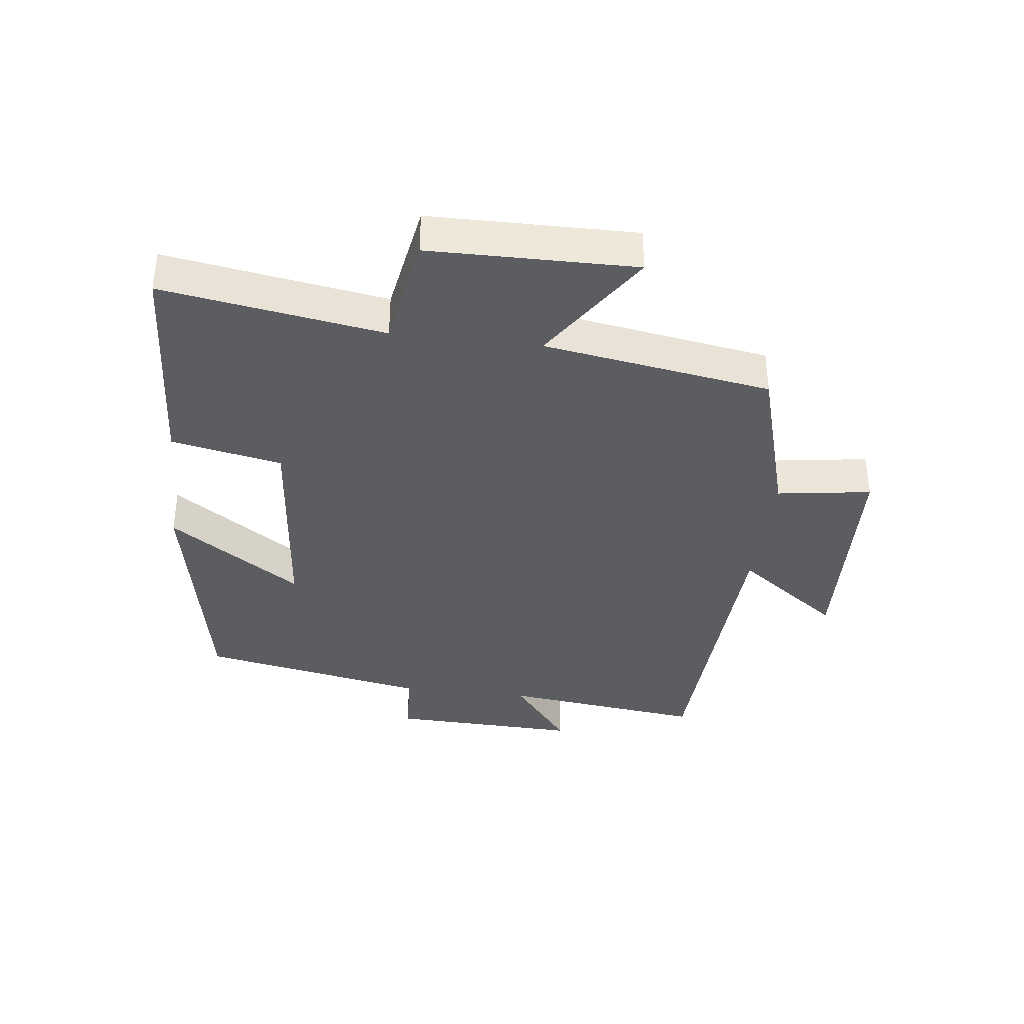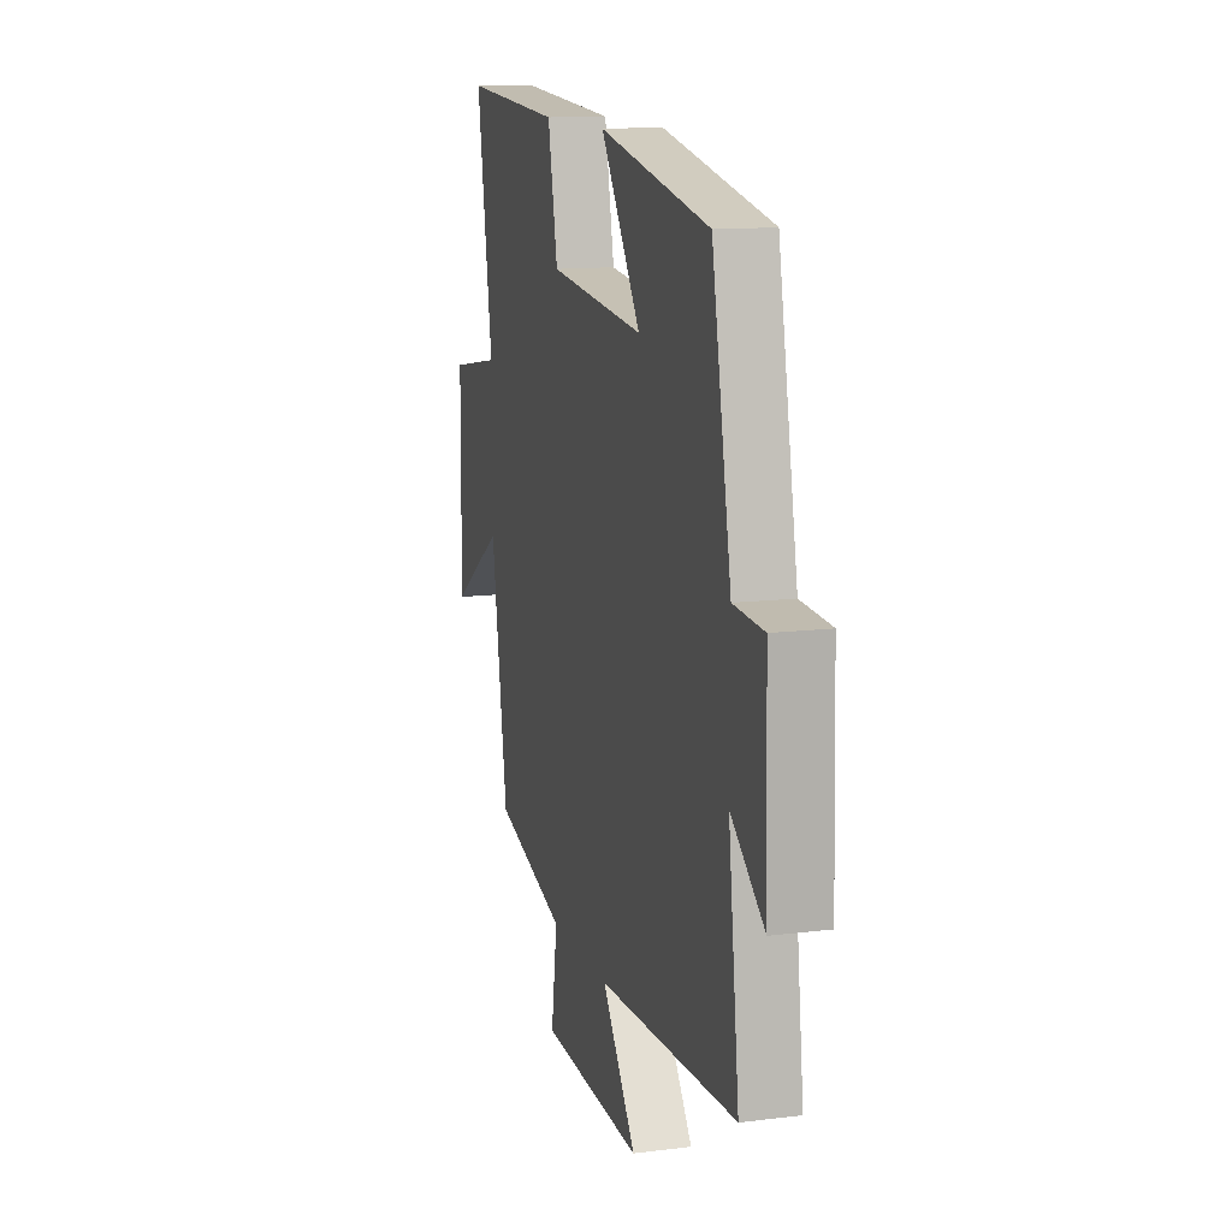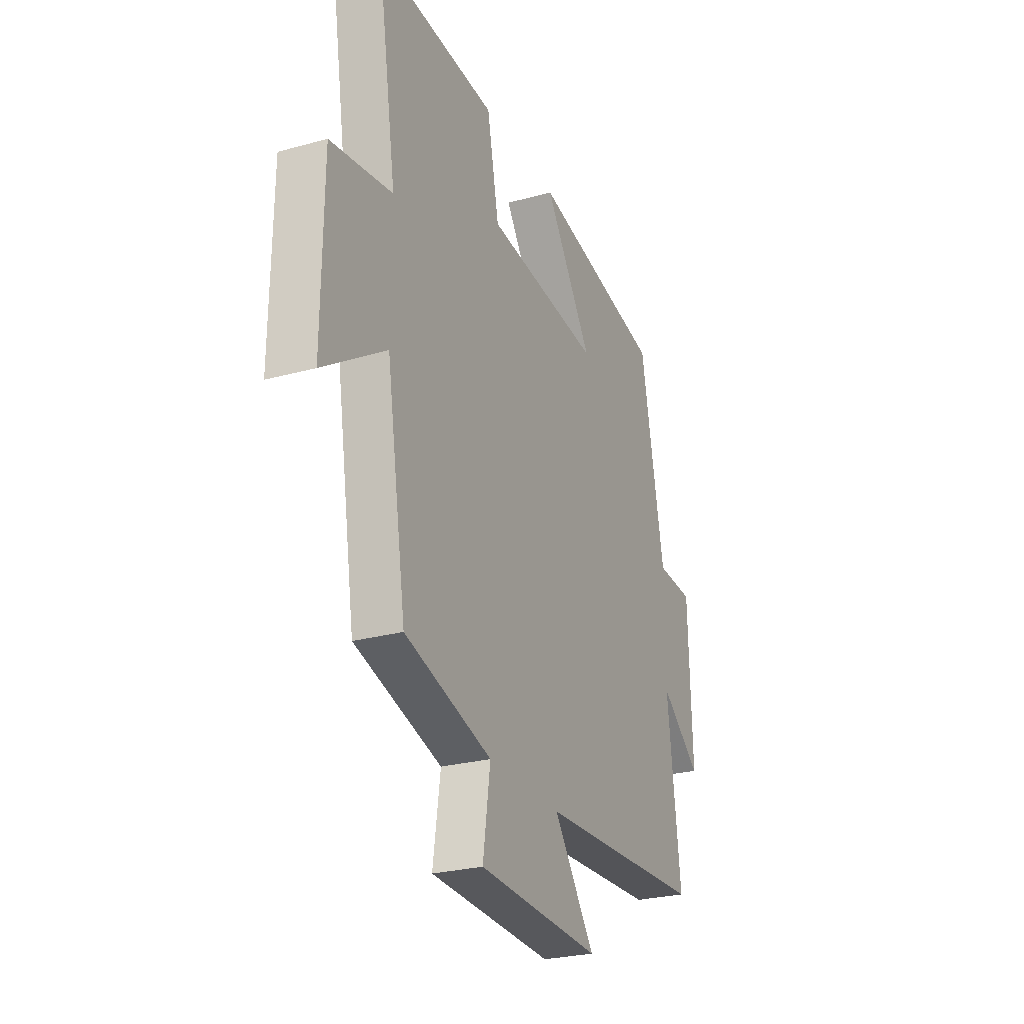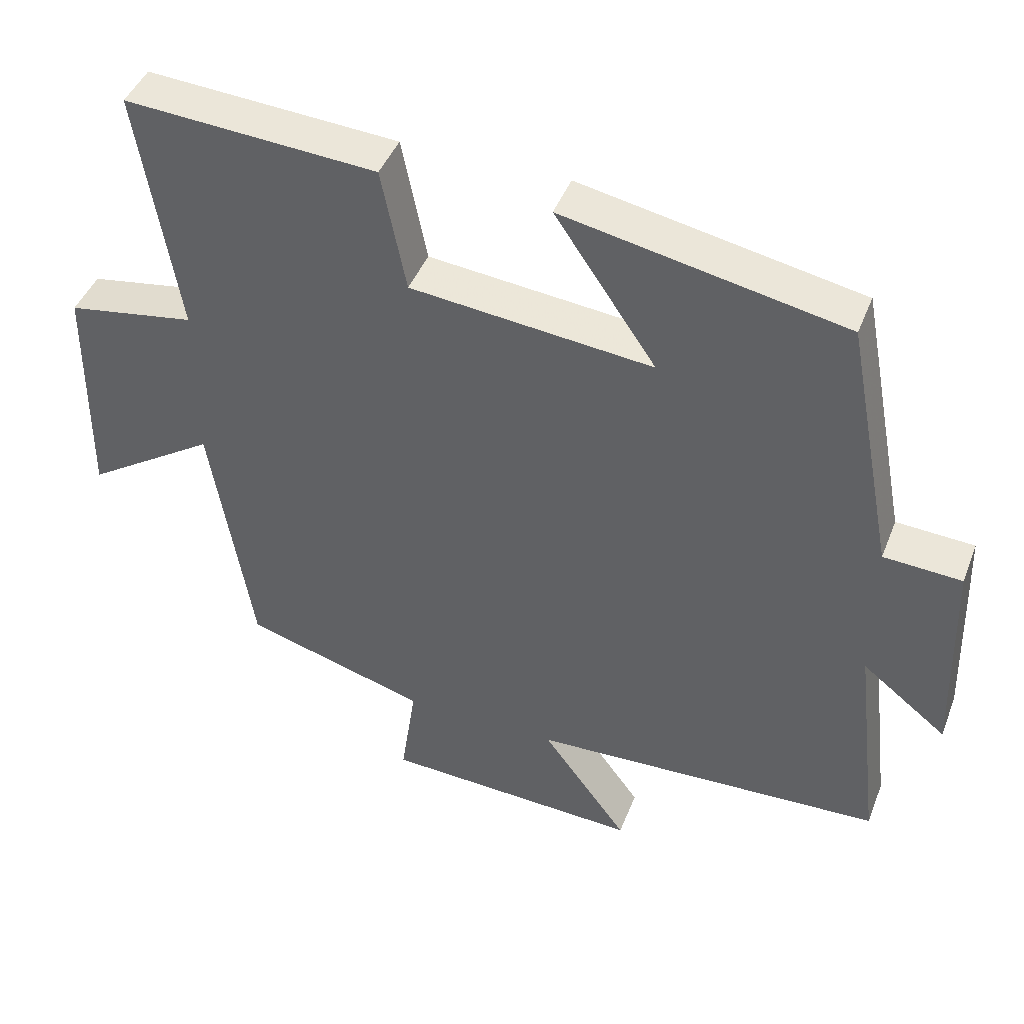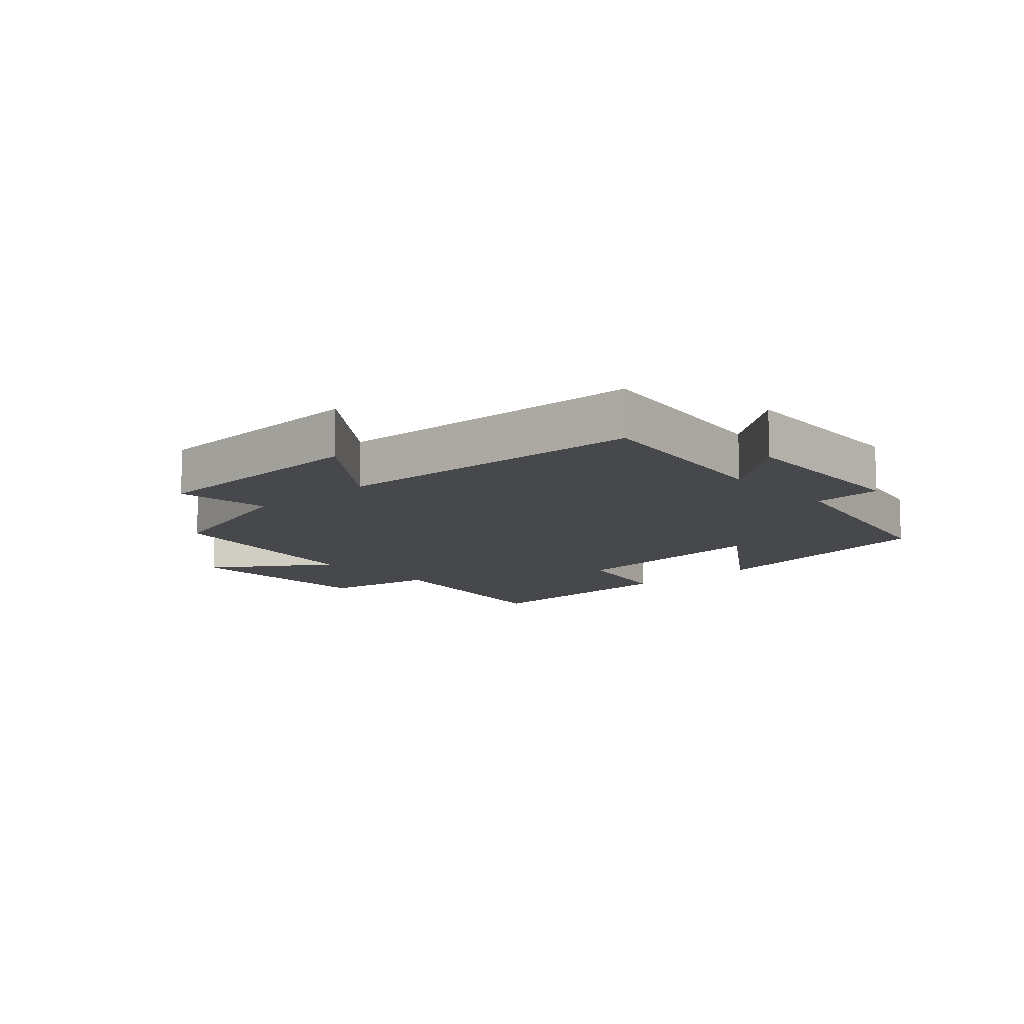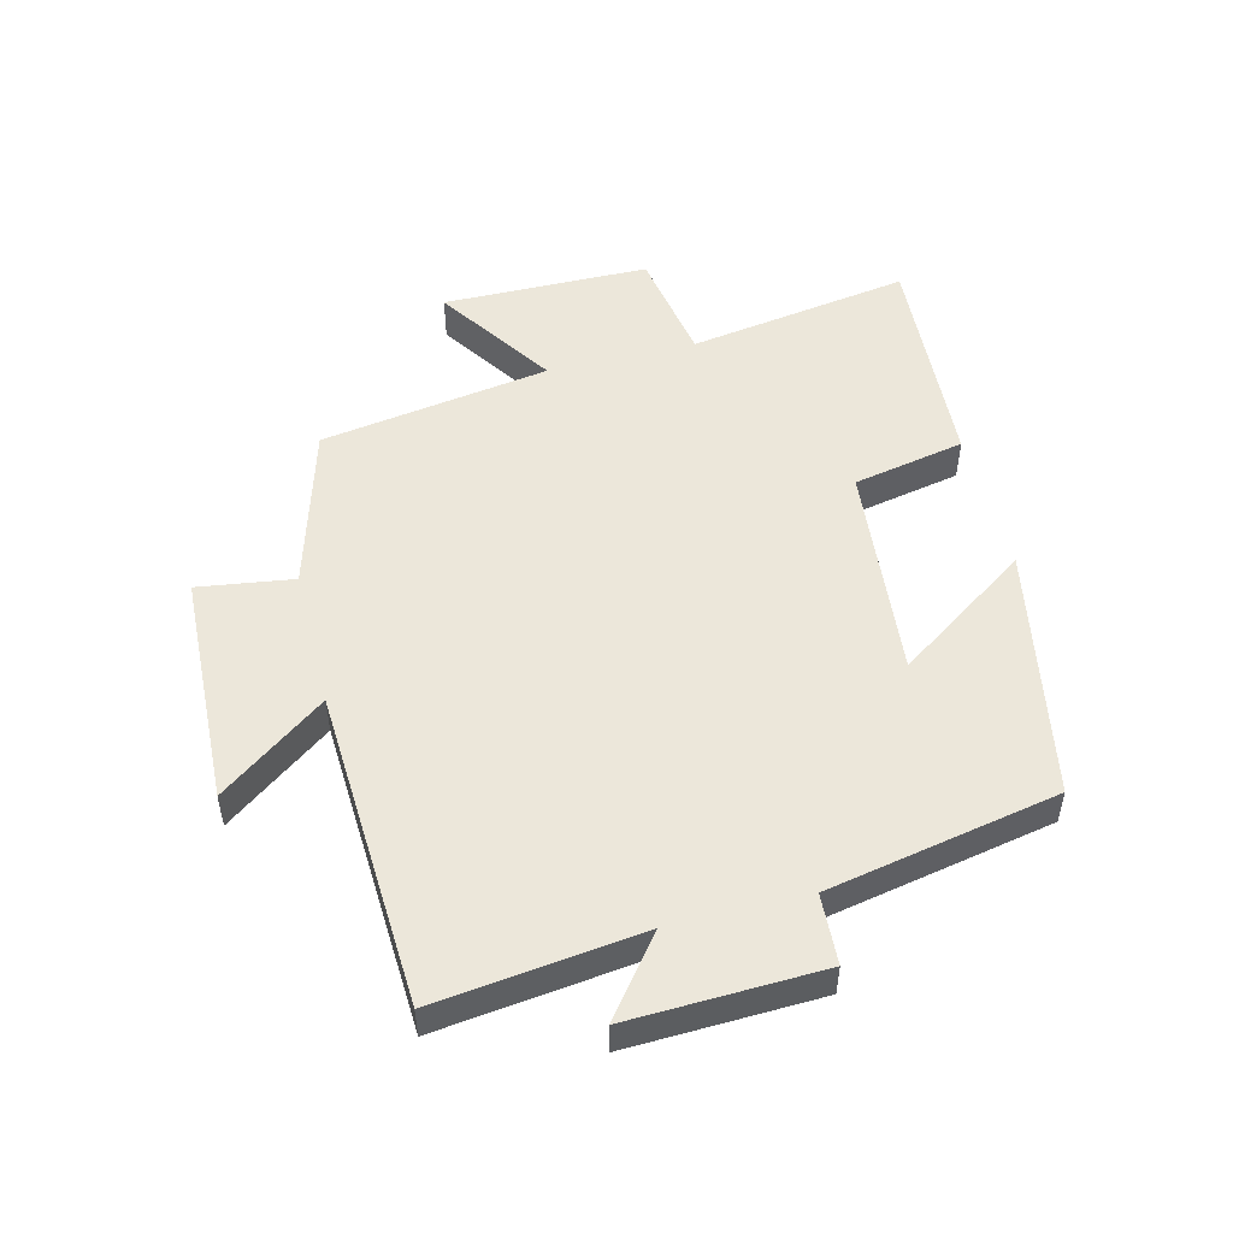
<metadata>
{"format":"obj","ext":"obj","renderer":"f3d","projection":"perspective","resolution":1024,"background":"white","views":[{"elev":-37.0,"azim":83.1,"up":"+Y"},{"elev":12.9,"azim":-106.1,"up":"+Z"},{"elev":-26.2,"azim":113.5,"up":"+Z"},{"elev":44.2,"azim":-159.3,"up":"+Z"},{"elev":-11.5,"azim":-138.0,"up":"+Y"},{"elev":51.1,"azim":-104.2,"up":"+Y"}]}
</metadata>
<code>
v -0.43 0.07 0.424
v -0.034 0.07 0.5
v -0.177 0.07 0.29
v 0.165 0.07 0.324
v 0.2 0.07 0.5
v 0.556 0.07 0.522
v 0.5 0.07 0.171
v 0.682 0.07 0.14
v 0.686 0.07 -0.186
v 0.5 0.07 -0.063
v 0.442 0.07 -0.425
v 0.183 0.07 -0.5
v 0.205 0.07 -0.65
v -0.161 0.07 -0.666
v -0.039 0.07 -0.5
v -0.539 0.07 -0.475
v -0.5 0.07 -0.153
v -0.62 0.07 -0.247
v -0.61 0.07 0.055
v -0.5 0.07 0.061
v -0.43 0 0.424
v -0.034 0 0.5
v -0.177 0 0.29
v 0.165 0 0.324
v 0.2 0 0.5
v 0.556 0 0.522
v 0.5 0 0.171
v 0.682 0 0.14
v 0.686 0 -0.186
v 0.5 0 -0.063
v 0.442 0 -0.425
v 0.183 0 -0.5
v 0.205 0 -0.65
v -0.161 0 -0.666
v -0.039 0 -0.5
v -0.539 0 -0.475
v -0.5 0 -0.153
v -0.62 0 -0.247
v -0.61 0 0.055
v -0.5 0 0.061
f 17 18 19 20
f 1 2 3
f 20 1 3
f 17 20 3
f 17 3 4
f 16 17 4
f 15 16 4
f 12 13 14 15
f 12 15 4
f 11 12 4
f 10 11 4
f 7 8 9 10
f 7 10 4 5
f 5 6 7
f 40 39 38 37
f 23 22 21
f 23 21 40
f 23 40 37
f 24 23 37
f 24 37 36
f 24 36 35
f 35 34 33 32
f 24 35 32
f 24 32 31
f 24 31 30
f 30 29 28 27
f 25 24 30 27
f 27 26 25
f 1 21 22 2
f 2 22 23 3
f 3 23 24 4
f 4 24 25 5
f 5 25 26 6
f 6 26 27 7
f 7 27 28 8
f 8 28 29 9
f 9 29 30 10
f 10 30 31 11
f 11 31 32 12
f 12 32 33 13
f 13 33 34 14
f 14 34 35 15
f 15 35 36 16
f 16 36 37 17
f 17 37 38 18
f 18 38 39 19
f 19 39 40 20
f 20 40 21 1

</code>
